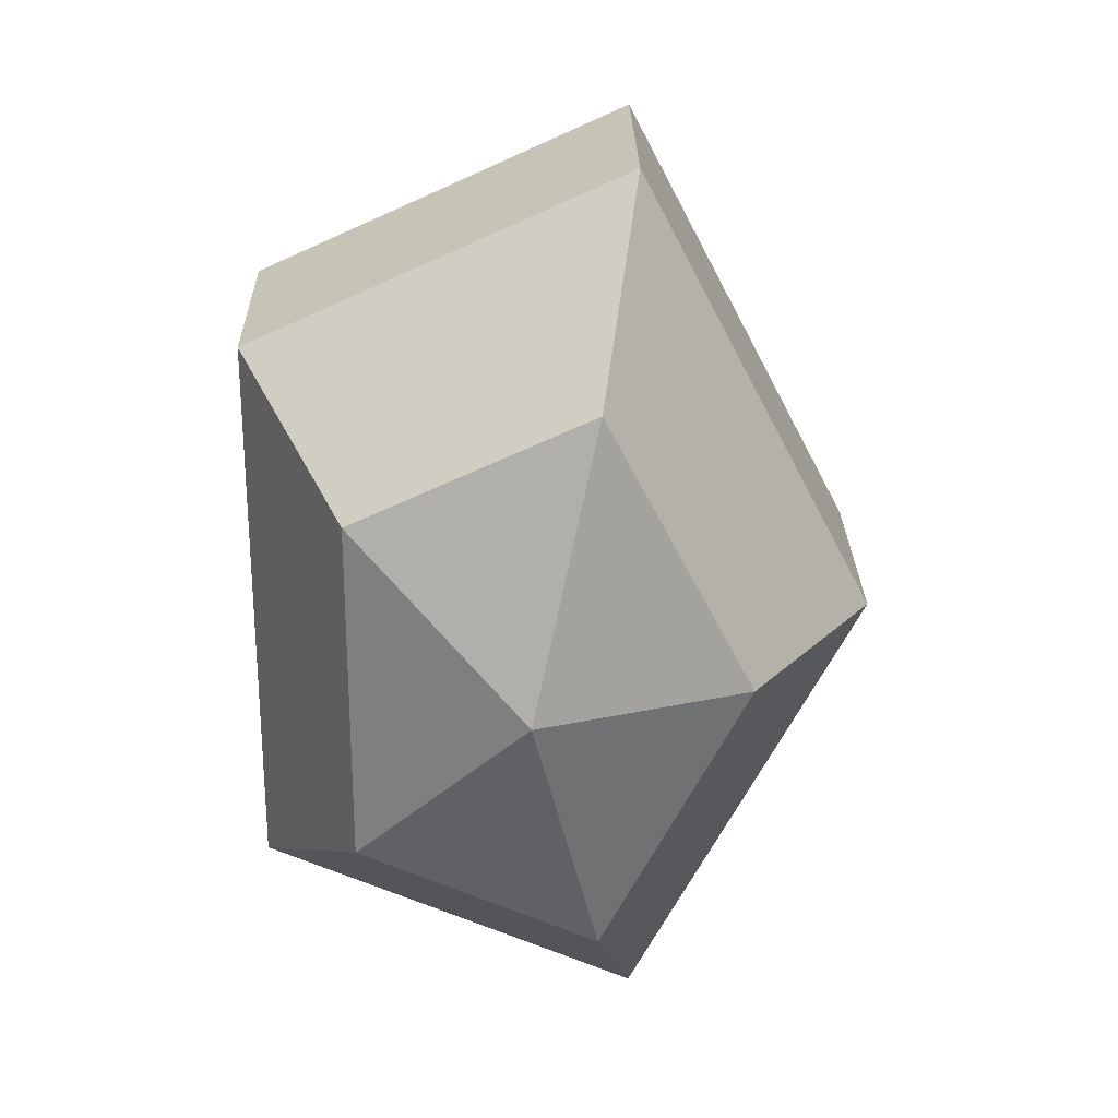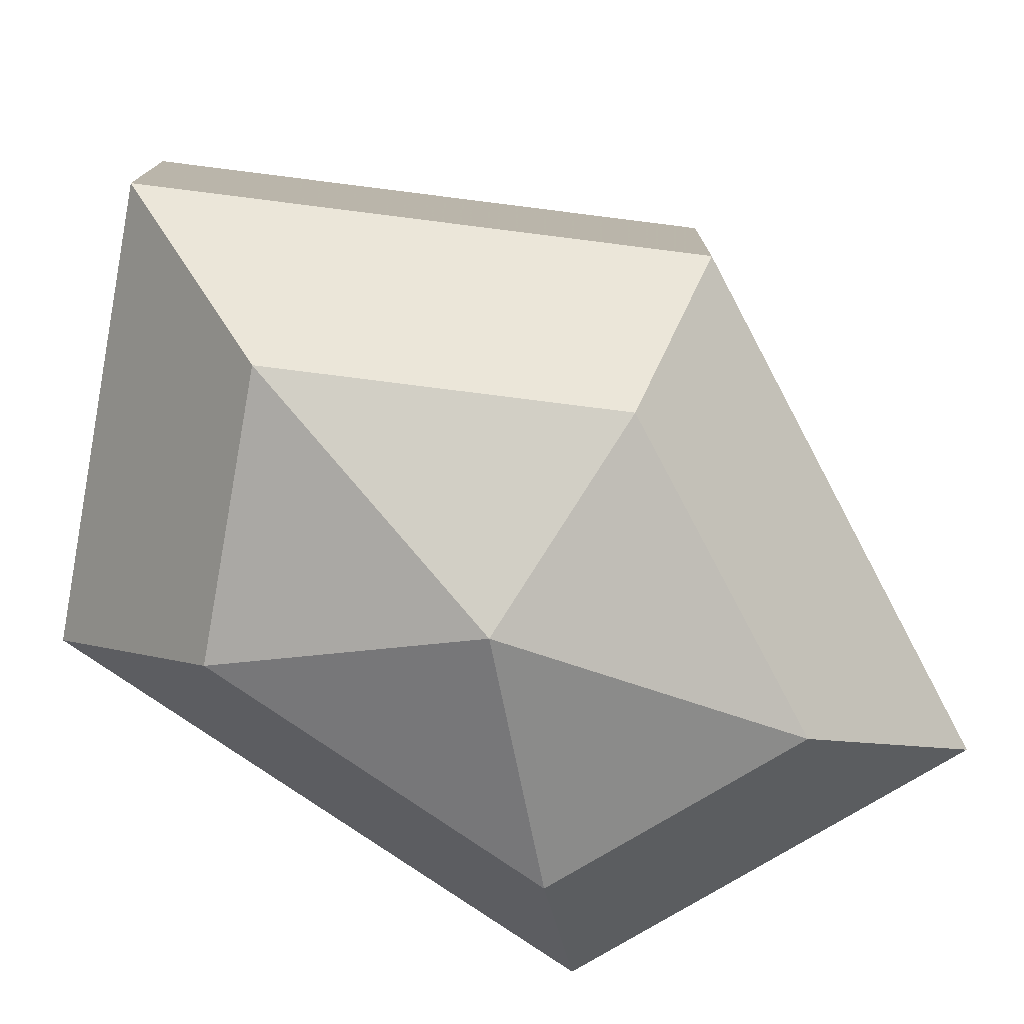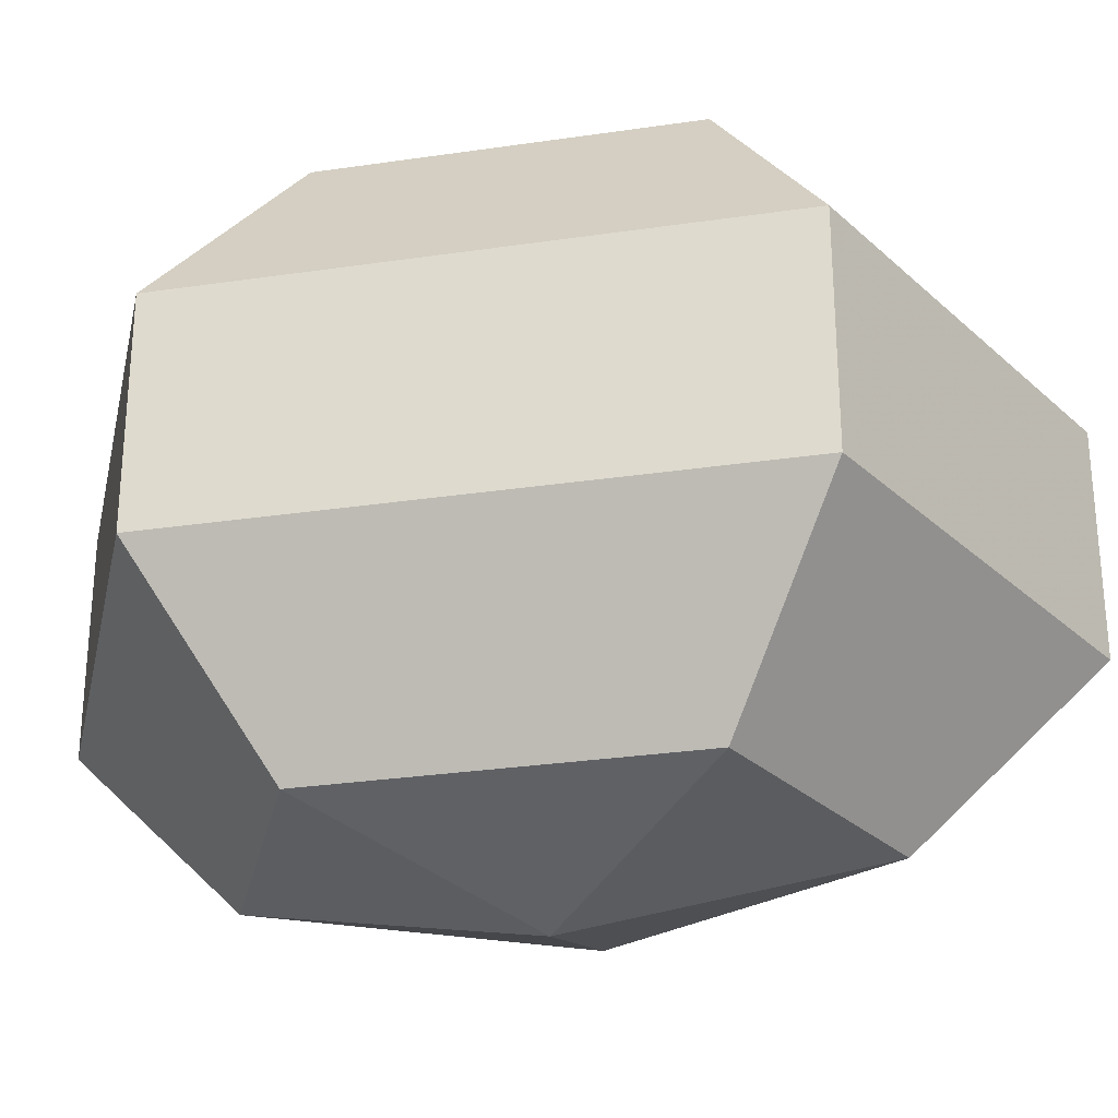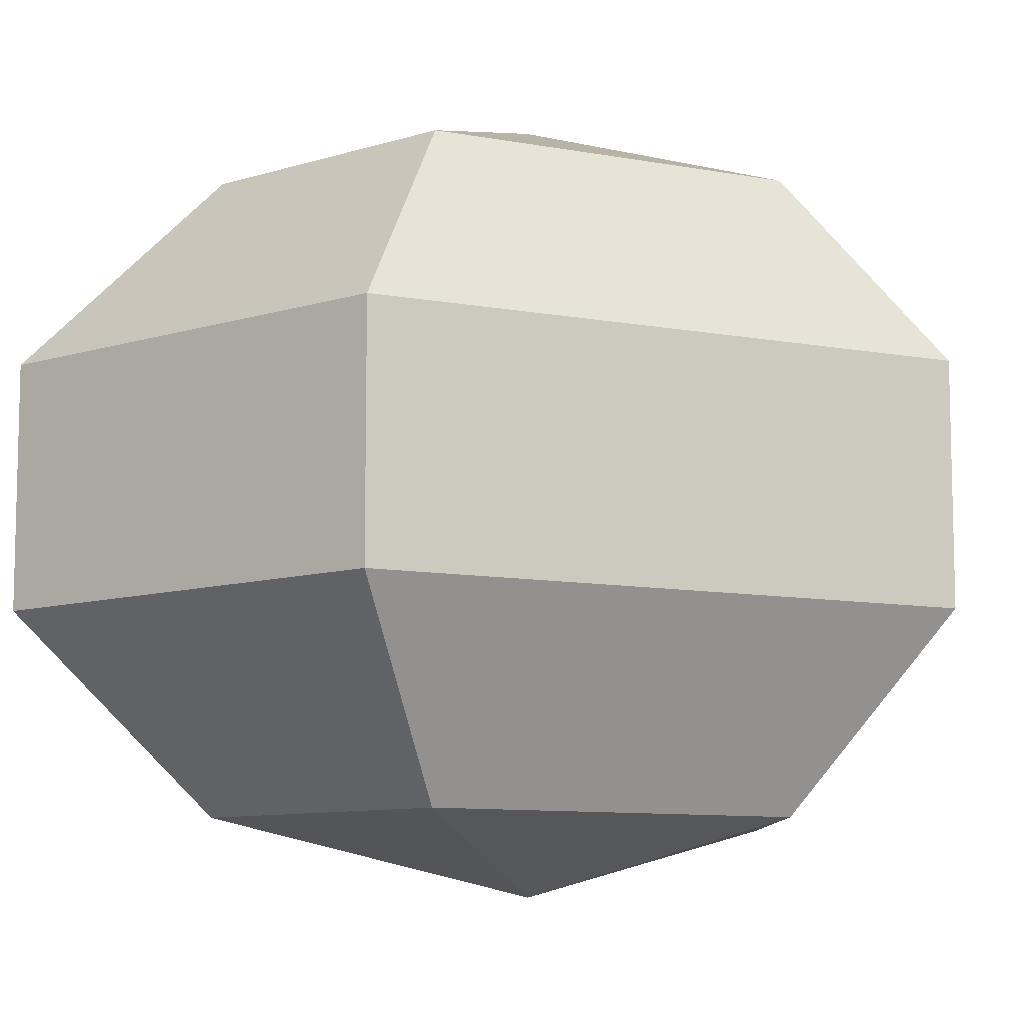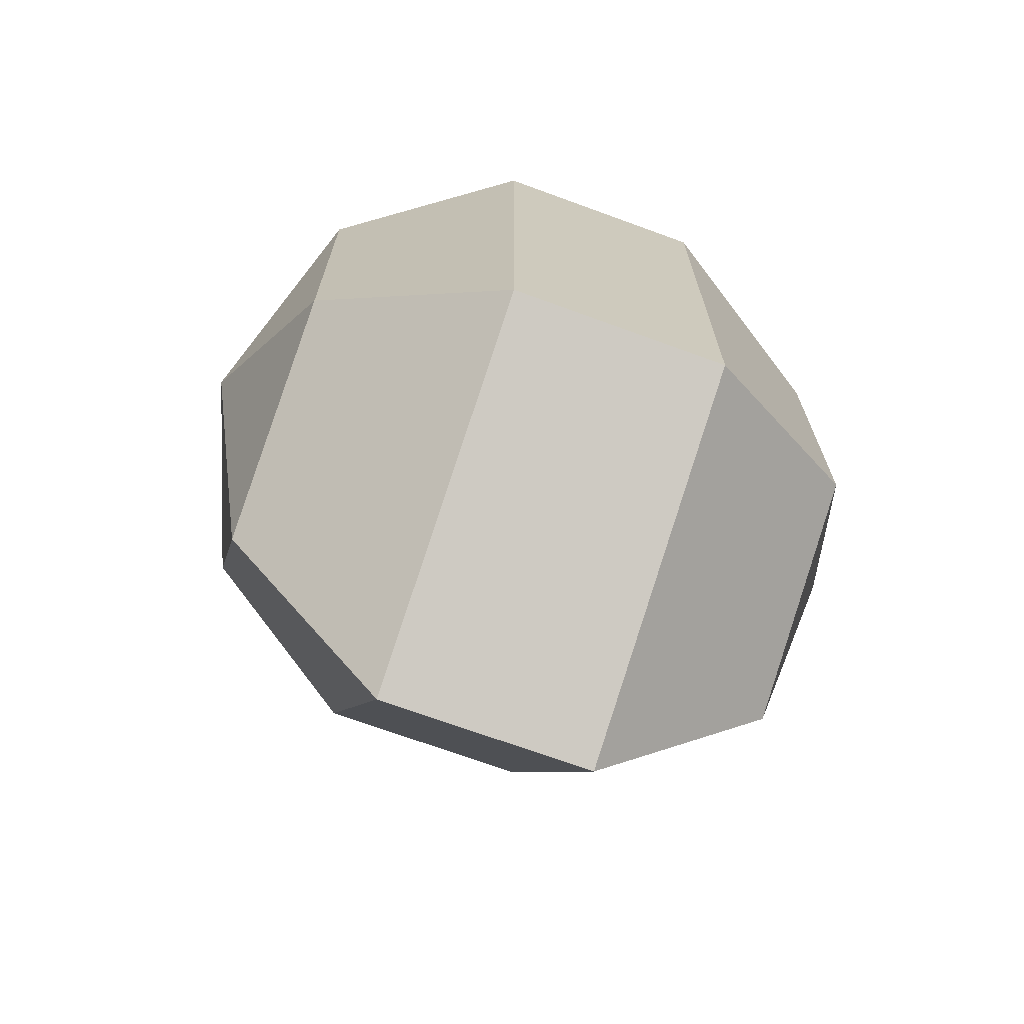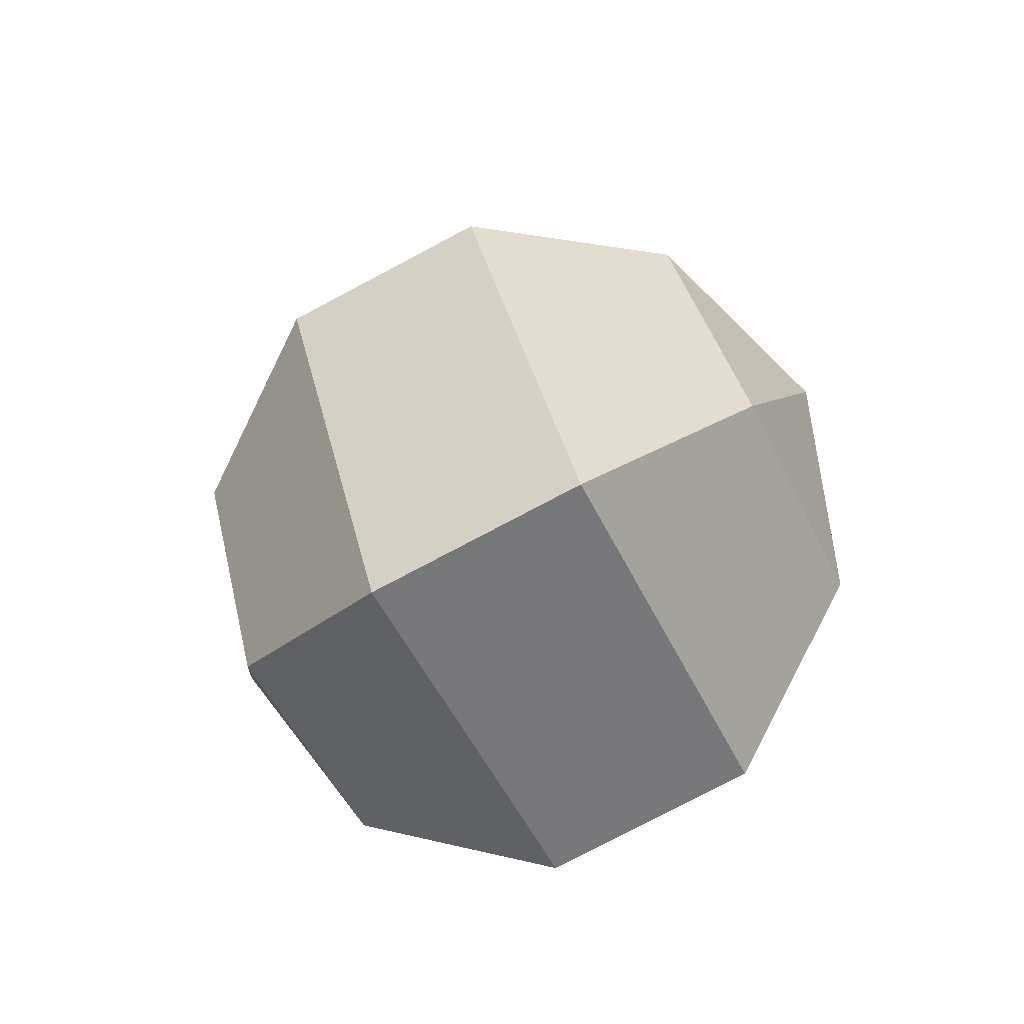
<metadata>
{"format":"obj","ext":"obj","renderer":"f3d","projection":"perspective","resolution":1024,"background":"white","views":[{"elev":25.8,"azim":178.8,"up":"+Y"},{"elev":-77.7,"azim":-124.6,"up":"+Z"},{"elev":-29.0,"azim":102.4,"up":"+Z"},{"elev":-9.4,"azim":63.8,"up":"+Z"},{"elev":-70.7,"azim":69.9,"up":"+Y"},{"elev":-78.8,"azim":-62.2,"up":"+Y"}]}
</metadata>
<code>
v 164 83 187.5
v 164 83 187.5
v 164 83 187.5
v 164 83 187.5
v 164 83 187.5
v 164 83 187.5
v 160.2 83 188.7
v 162.8 77.91 188.7
v 167.1 79.86 188.7
v 167.1 86.14 188.7
v 162.8 88.09 188.7
v 160.2 83 188.7
v 157.8 83 192
v 162.1 74.77 192
v 169 77.91 192
v 169 88.09 192
v 162.1 91.23 192
v 157.8 83 192
v 157.8 83 196
v 162.1 74.77 196
v 169 77.91 196
v 169 88.09 196
v 162.1 91.23 196
v 157.8 83 196
v 160.2 83 199.3
v 162.8 77.91 199.3
v 167.1 79.86 199.3
v 167.1 86.14 199.3
v 162.8 88.09 199.3
v 160.2 83 199.3
v 164 83 200.5
v 164 83 200.5
v 164 83 200.5
v 164 83 200.5
v 164 83 200.5
v 164 83 200.5
g foo
f 8 7 1
f 9 8 2
f 10 9 3
f 11 10 4
f 12 11 5
f 14 13 7
f 15 14 8
f 16 15 9
f 17 16 10
f 18 17 11
f 20 19 13
f 21 20 14
f 22 21 15
f 23 22 16
f 24 23 17
f 26 25 19
f 27 26 20
f 28 27 21
f 29 28 22
f 30 29 23
f 32 31 25
f 33 32 26
f 34 33 27
f 35 34 28
f 36 35 29
f 2 8 1
f 3 9 2
f 4 10 3
f 5 11 4
f 6 12 5
f 8 14 7
f 9 15 8
f 10 16 9
f 11 17 10
f 12 18 11
f 14 20 13
f 15 21 14
f 16 22 15
f 17 23 16
f 18 24 17
f 20 26 19
f 21 27 20
f 22 28 21
f 23 29 22
f 24 30 23
f 26 32 25
f 27 33 26
f 28 34 27
f 29 35 28
f 30 36 29
g

</code>
